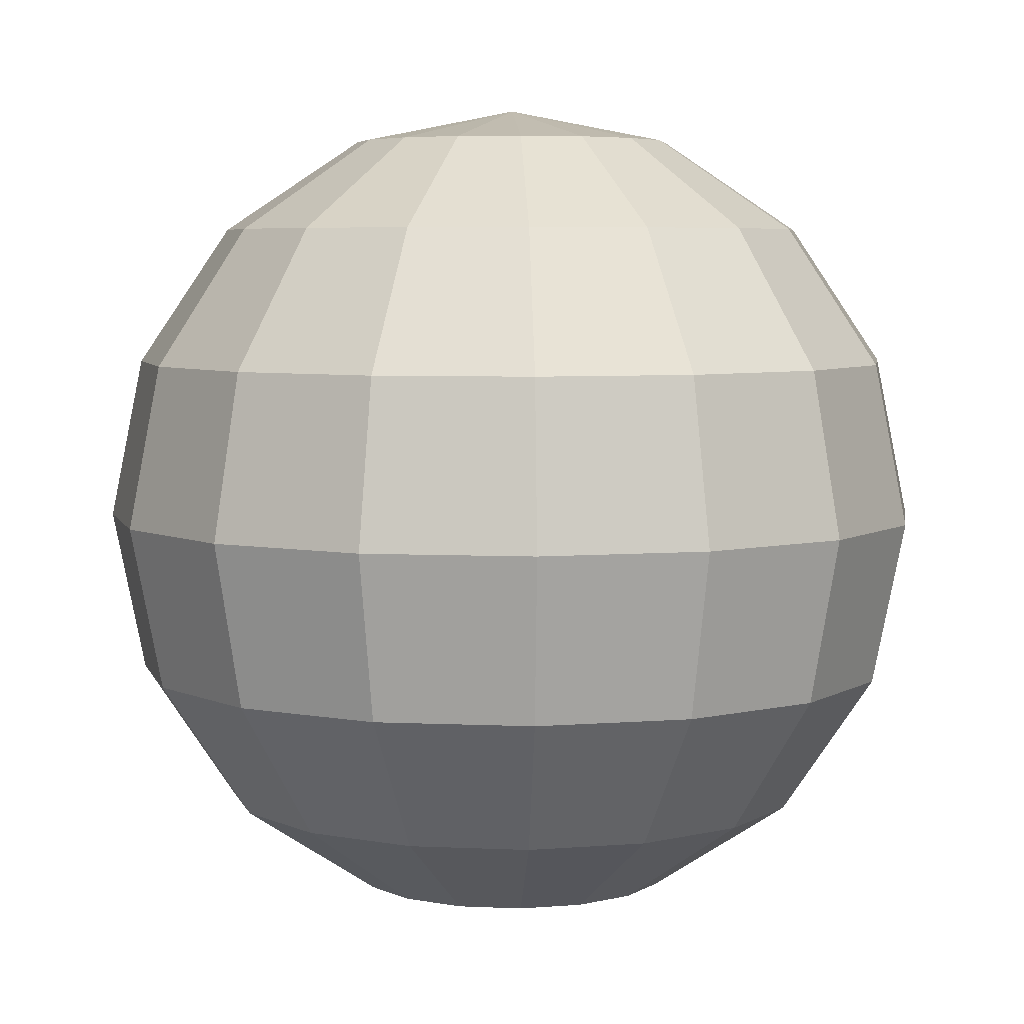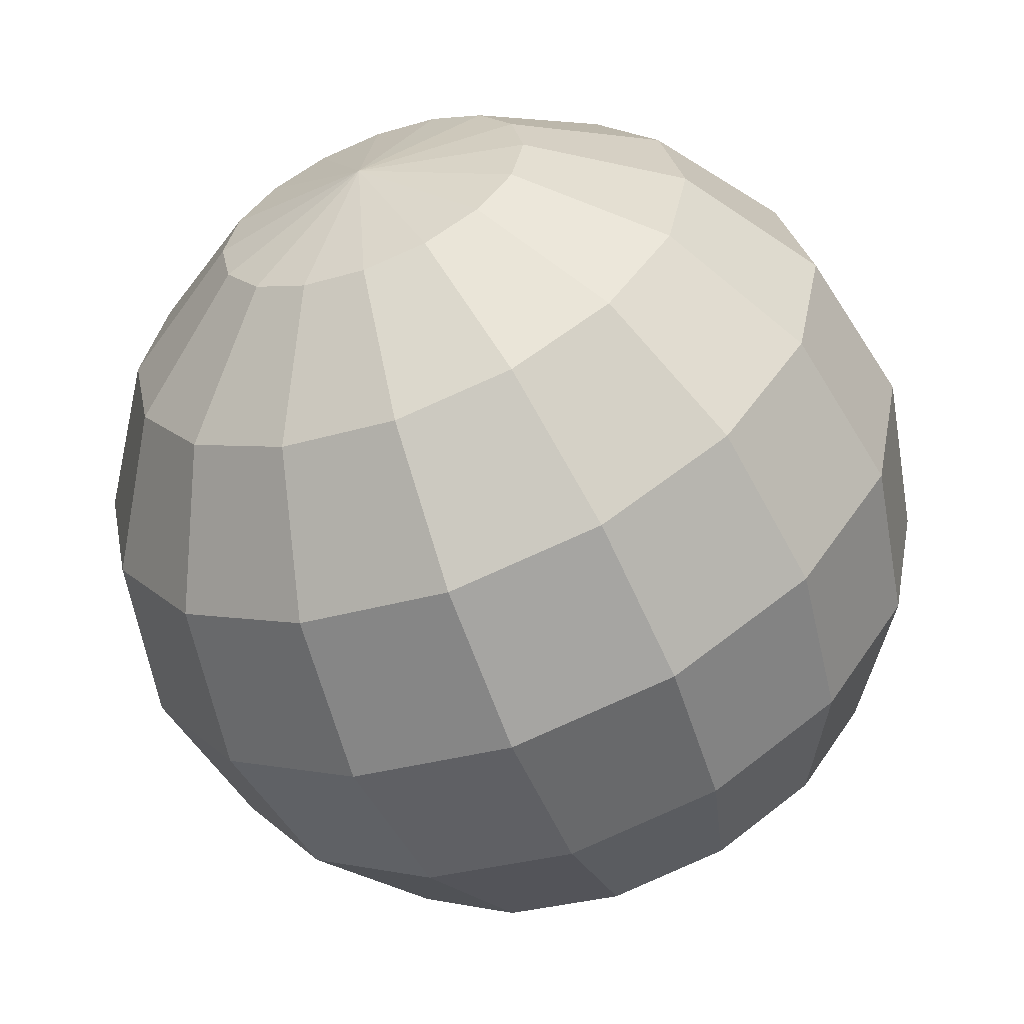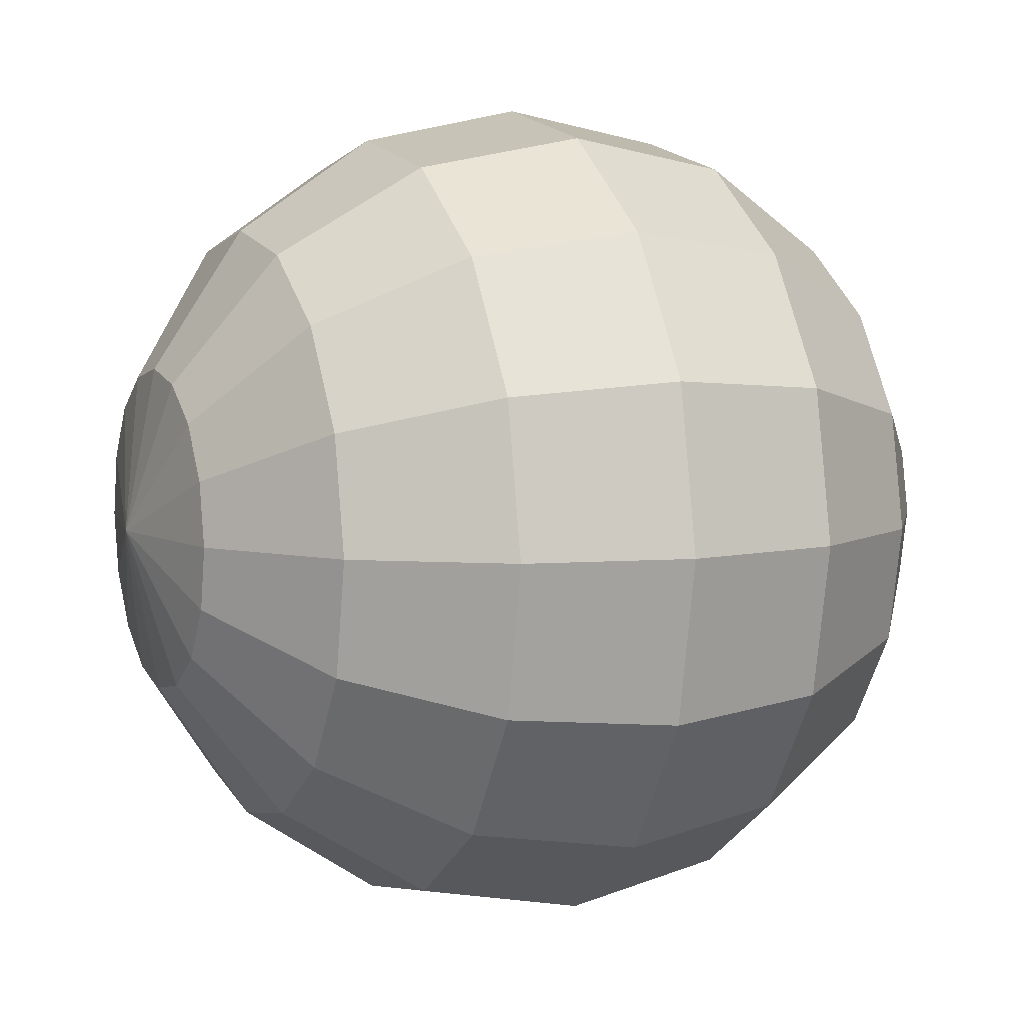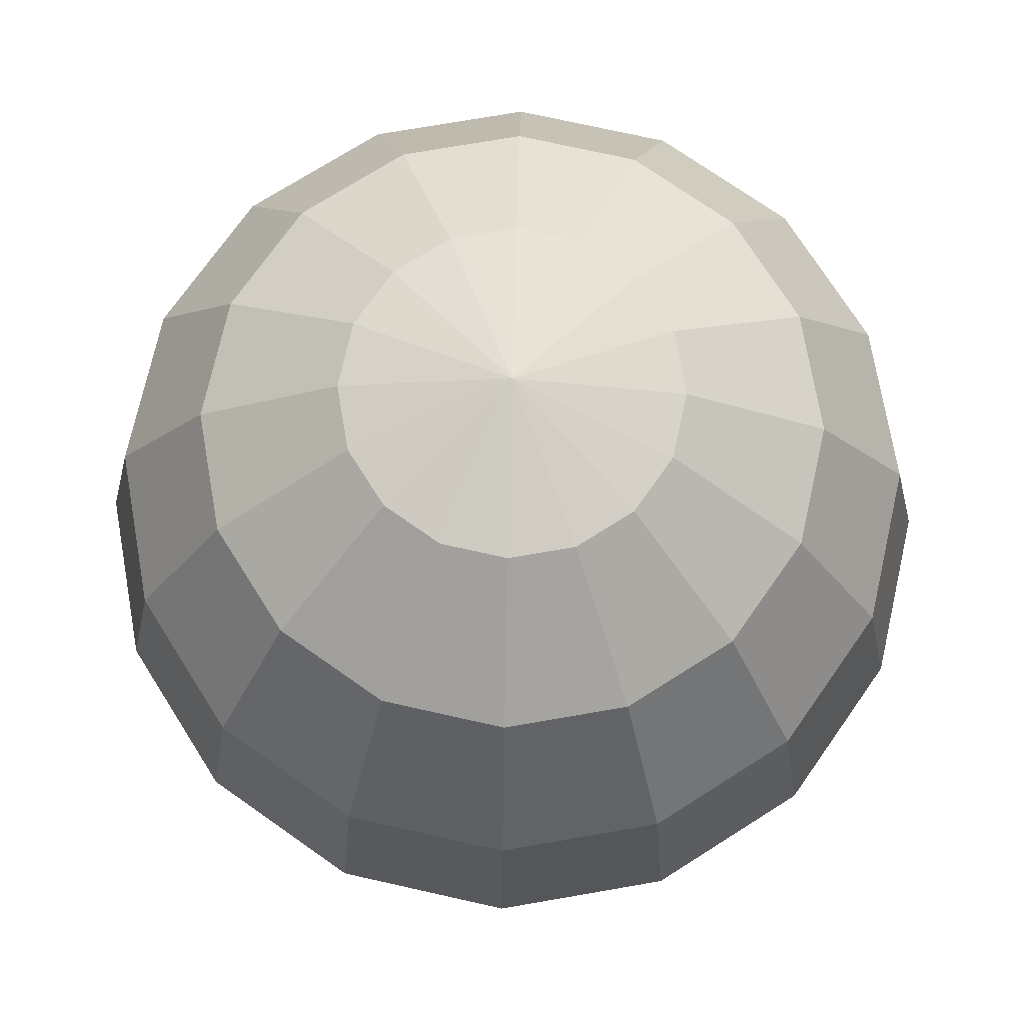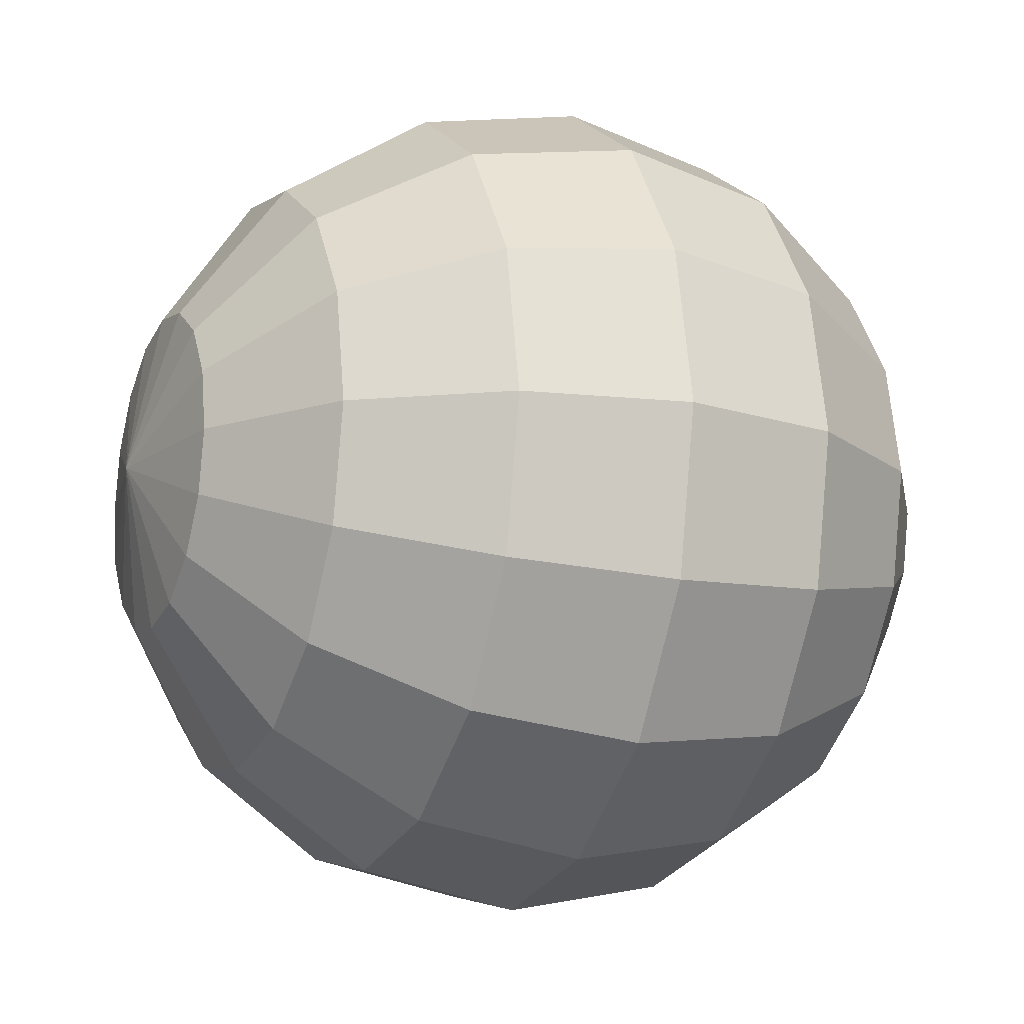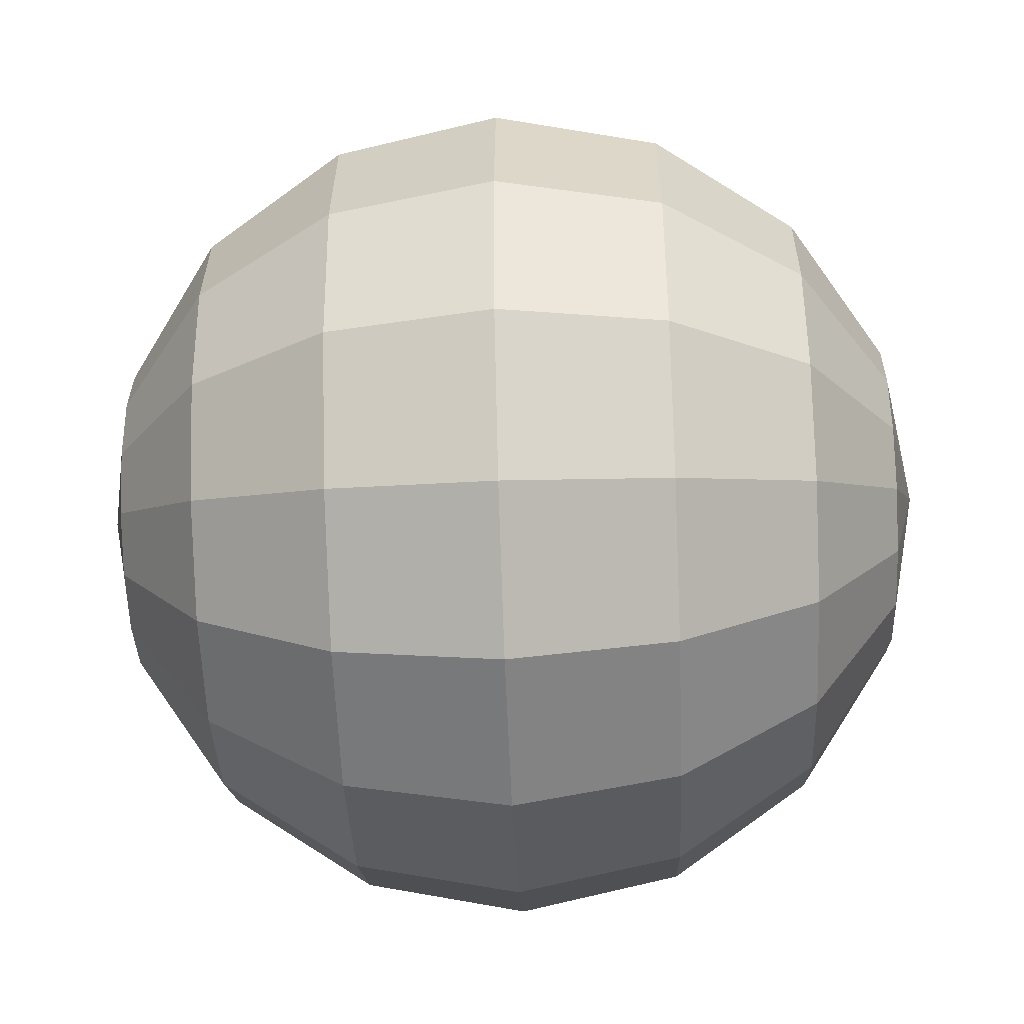
<metadata>
{"format":"obj","ext":"obj","renderer":"f3d","projection":"perspective","resolution":1024,"background":"white","views":[{"elev":5.5,"azim":-48.1,"up":"+Y"},{"elev":-58.8,"azim":-159.0,"up":"+Z"},{"elev":6.4,"azim":-113.6,"up":"+Z"},{"elev":73.2,"azim":46.4,"up":"+Y"},{"elev":-15.2,"azim":66.6,"up":"+Z"},{"elev":-48.9,"azim":92.4,"up":"+Z"}]}
</metadata>
<code>
o Sphere
v 0 0.3827 -0.9239
v 0 0 -1
v 0 -0.3827 -0.9239
v 0 -0.9239 -0.3827
v 0.1464 0.9239 -0.3536
v 0.2706 0.7071 -0.6533
v 0.3536 0.3827 -0.8536
v 0.3827 0 -0.9239
v 0.3536 -0.3827 -0.8536
v 0.2706 -0.7071 -0.6533
v 0.1464 -0.9239 -0.3536
v 0.2706 0.9239 -0.2706
v 0.5 0.7071 -0.5
v 0.6533 0.3827 -0.6533
v 0.7071 0 -0.7071
v 0.6533 -0.3827 -0.6533
v 0.5 -0.7071 -0.5
v 0.2706 -0.9239 -0.2706
v 0.3536 0.9239 -0.1464
v 0.6533 0.7071 -0.2706
v 0.8536 0.3827 -0.3536
v 0.9239 0 -0.3827
v 0.8536 -0.3827 -0.3536
v 0.6533 -0.7071 -0.2706
v 0.3536 -0.9239 -0.1464
v 0.3827 0.9239 0
v 0.7071 0.7071 0
v 0.9239 0.3827 0
v 1 0 0
v 0.9239 -0.3827 0
v 0.7071 -0.7071 0
v 0.3827 -0.9239 0
v 0.3536 0.9239 0.1464
v 0.6533 0.7071 0.2706
v 0.8536 0.3827 0.3536
v 0.9239 0 0.3827
v 0.8536 -0.3827 0.3536
v 0.6533 -0.7071 0.2706
v 0.3536 -0.9239 0.1464
v 0.2706 0.9239 0.2706
v 0.5 0.7071 0.5
v 0.6533 0.3827 0.6533
v 0.7071 0 0.7071
v 0.6533 -0.3827 0.6533
v 0.5 -0.7071 0.5
v 0.2706 -0.9239 0.2706
v 0.1464 0.9239 0.3536
v 0.2706 0.7071 0.6533
v 0.3536 0.3827 0.8536
v 0.3827 0 0.9239
v 0.3536 -0.3827 0.8536
v 0.2706 -0.7071 0.6533
v 0.1464 -0.9239 0.3536
v -0 0.9239 0.3827
v -0 0.7071 0.7071
v -0 0.3827 0.9239
v -0 0 1
v -0 -0.3827 0.9239
v -0 -0.7071 0.7071
v -0 -0.9239 0.3827
v 0 -1 0
v 0 1 0
v -0.1464 0.9239 0.3536
v -0.2706 0.7071 0.6533
v -0.3536 0.3827 0.8536
v -0.3827 0 0.9239
v -0.3536 -0.3827 0.8536
v -0.2706 -0.7071 0.6533
v -0.1464 -0.9239 0.3536
v -0.2706 0.9239 0.2706
v -0.5 0.7071 0.5
v -0.6533 0.3827 0.6533
v -0.7071 0 0.7071
v -0.6533 -0.3827 0.6533
v -0.5 -0.7071 0.5
v -0.2706 -0.9239 0.2706
v -0.3536 0.9239 0.1464
v -0.6533 0.7071 0.2706
v -0.8536 0.3827 0.3536
v -0.9239 0 0.3827
v -0.8536 -0.3827 0.3536
v -0.6533 -0.7071 0.2706
v -0.3536 -0.9239 0.1464
v -0.3827 0.9239 -0
v -0.7071 0.7071 -0
v -0.9239 0.3827 -0
v -1 0 -1e-06
v -0.9239 -0.3827 -0
v -0.7071 -0.7071 -0
v -0.3827 -0.9239 -0
v -0.3536 0.9239 -0.1464
v -0.6533 0.7071 -0.2706
v -0.8536 0.3827 -0.3536
v -0.9239 0 -0.3827
v -0.8536 -0.3827 -0.3536
v -0.6533 -0.7071 -0.2706
v -0.3536 -0.9239 -0.1464
v -0.2706 0.9239 -0.2706
v -0.5 0.7071 -0.5
v -0.6533 0.3827 -0.6533
v -0.7071 0 -0.7071
v -0.6533 -0.3827 -0.6533
v -0.5 -0.7071 -0.5
v -0.2706 -0.9239 -0.2706
v -0.1464 0.9239 -0.3536
v -0.2706 0.7071 -0.6533
v -0.3536 0.3827 -0.8536
v -0.3827 0 -0.9239
v -0.3536 -0.3827 -0.8536
v -0.2706 -0.7071 -0.6533
v -0.1464 -0.9239 -0.3536
v 0 0.9239 -0.3827
v 0 0.7071 -0.7071
v 0 -0.7071 -0.7071
f 2 1 7 8
f 113 112 5 6
f 4 114 10 11
f 3 2 8 9
f 1 113 6 7
f 112 62 5
f 61 4 11
f 114 3 9 10
f 11 10 17 18
f 9 8 15 16
f 7 6 13 14
f 5 62 12
f 61 11 18
f 10 9 16 17
f 8 7 14 15
f 6 5 12 13
f 12 62 19
f 61 18 25
f 17 16 23 24
f 15 14 21 22
f 13 12 19 20
f 18 17 24 25
f 16 15 22 23
f 14 13 20 21
f 24 23 30 31
f 22 21 28 29
f 20 19 26 27
f 25 24 31 32
f 23 22 29 30
f 21 20 27 28
f 19 62 26
f 61 25 32
f 32 31 38 39
f 30 29 36 37
f 28 27 34 35
f 26 62 33
f 61 32 39
f 31 30 37 38
f 29 28 35 36
f 27 26 33 34
f 37 36 43 44
f 35 34 41 42
f 33 62 40
f 61 39 46
f 38 37 44 45
f 36 35 42 43
f 34 33 40 41
f 39 38 45 46
f 61 46 53
f 45 44 51 52
f 43 42 49 50
f 41 40 47 48
f 46 45 52 53
f 44 43 50 51
f 42 41 48 49
f 40 62 47
f 50 49 56 57
f 48 47 54 55
f 53 52 59 60
f 51 50 57 58
f 49 48 55 56
f 47 62 54
f 61 53 60
f 52 51 58 59
f 60 59 68 69
f 58 57 66 67
f 56 55 64 65
f 54 62 63
f 61 60 69
f 59 58 67 68
f 57 56 65 66
f 55 54 63 64
f 65 64 71 72
f 63 62 70
f 61 69 76
f 68 67 74 75
f 66 65 72 73
f 64 63 70 71
f 69 68 75 76
f 67 66 73 74
f 61 76 83
f 75 74 81 82
f 73 72 79 80
f 71 70 77 78
f 76 75 82 83
f 74 73 80 81
f 72 71 78 79
f 70 62 77
f 78 77 84 85
f 83 82 89 90
f 81 80 87 88
f 79 78 85 86
f 77 62 84
f 61 83 90
f 82 81 88 89
f 80 79 86 87
f 90 89 96 97
f 88 87 94 95
f 86 85 92 93
f 84 62 91
f 61 90 97
f 89 88 95 96
f 87 86 93 94
f 85 84 91 92
f 91 62 98
f 61 97 104
f 96 95 102 103
f 94 93 100 101
f 92 91 98 99
f 97 96 103 104
f 95 94 101 102
f 93 92 99 100
f 103 102 109 110
f 101 100 107 108
f 99 98 105 106
f 104 103 110 111
f 102 101 108 109
f 100 99 106 107
f 98 62 105
f 61 104 111
f 111 110 114 4
f 109 108 2 3
f 107 106 113 1
f 105 62 112
f 61 111 4
f 110 109 3 114
f 108 107 1 2
f 106 105 112 113

</code>
